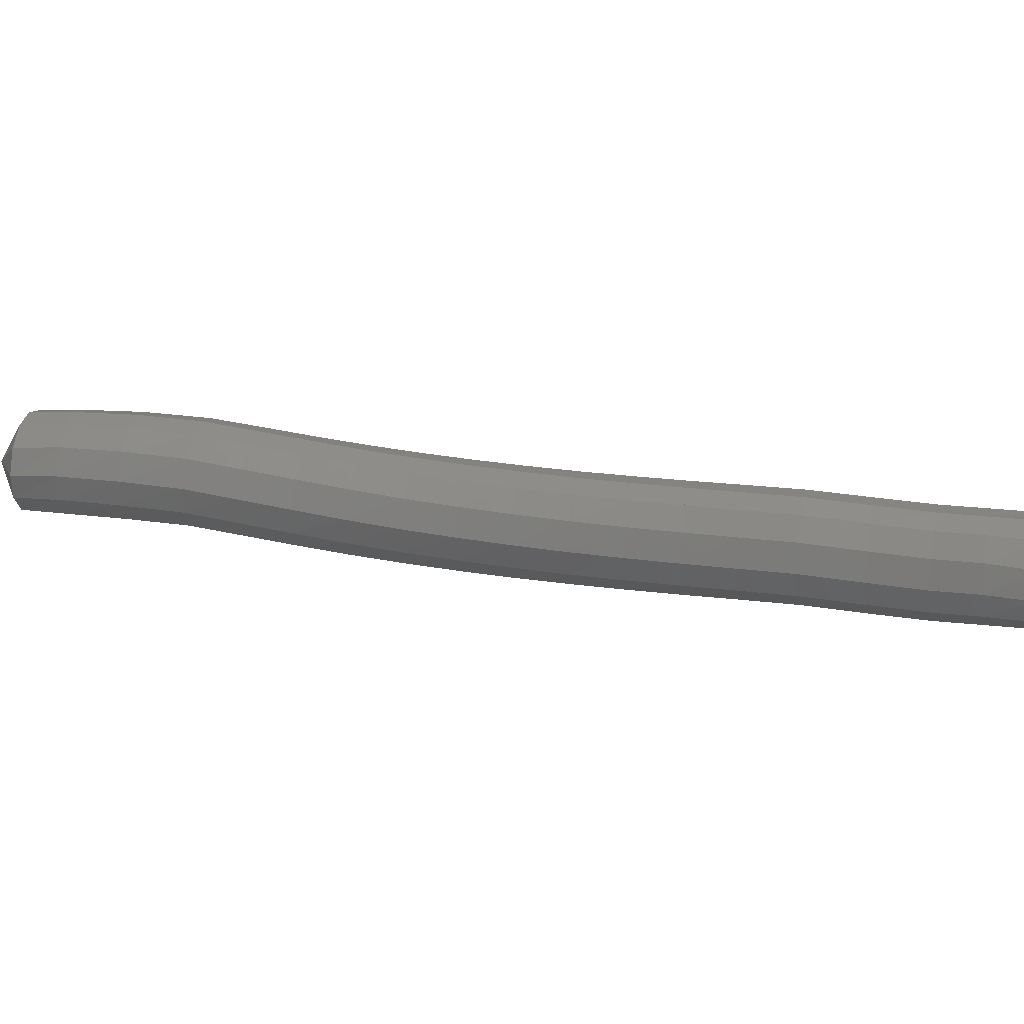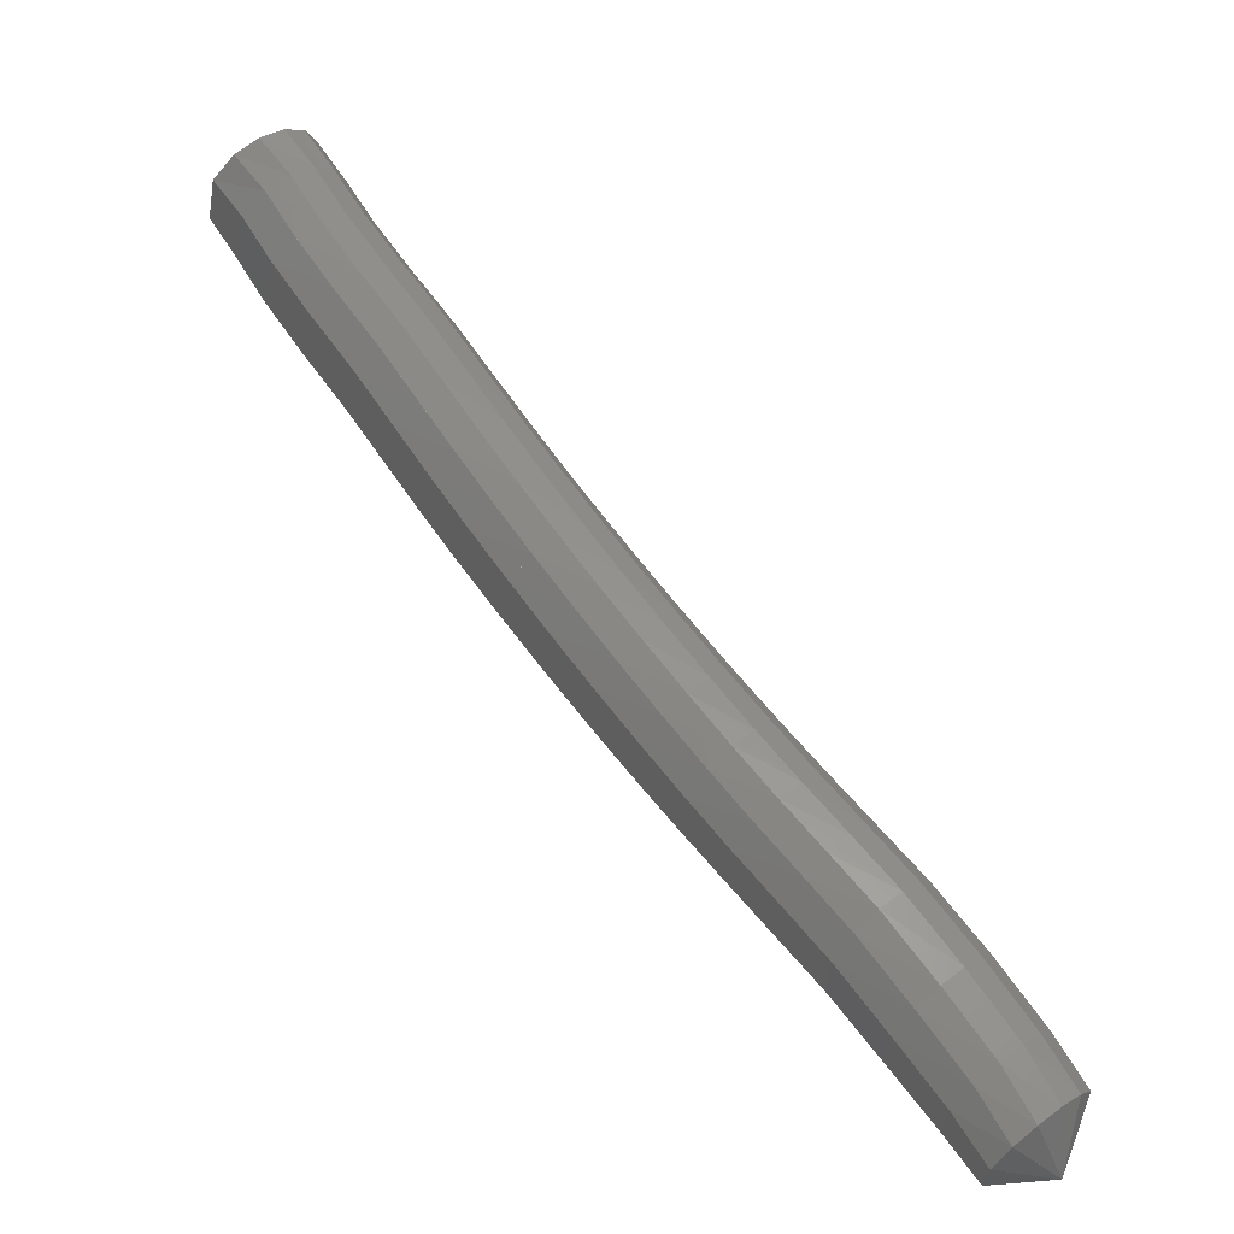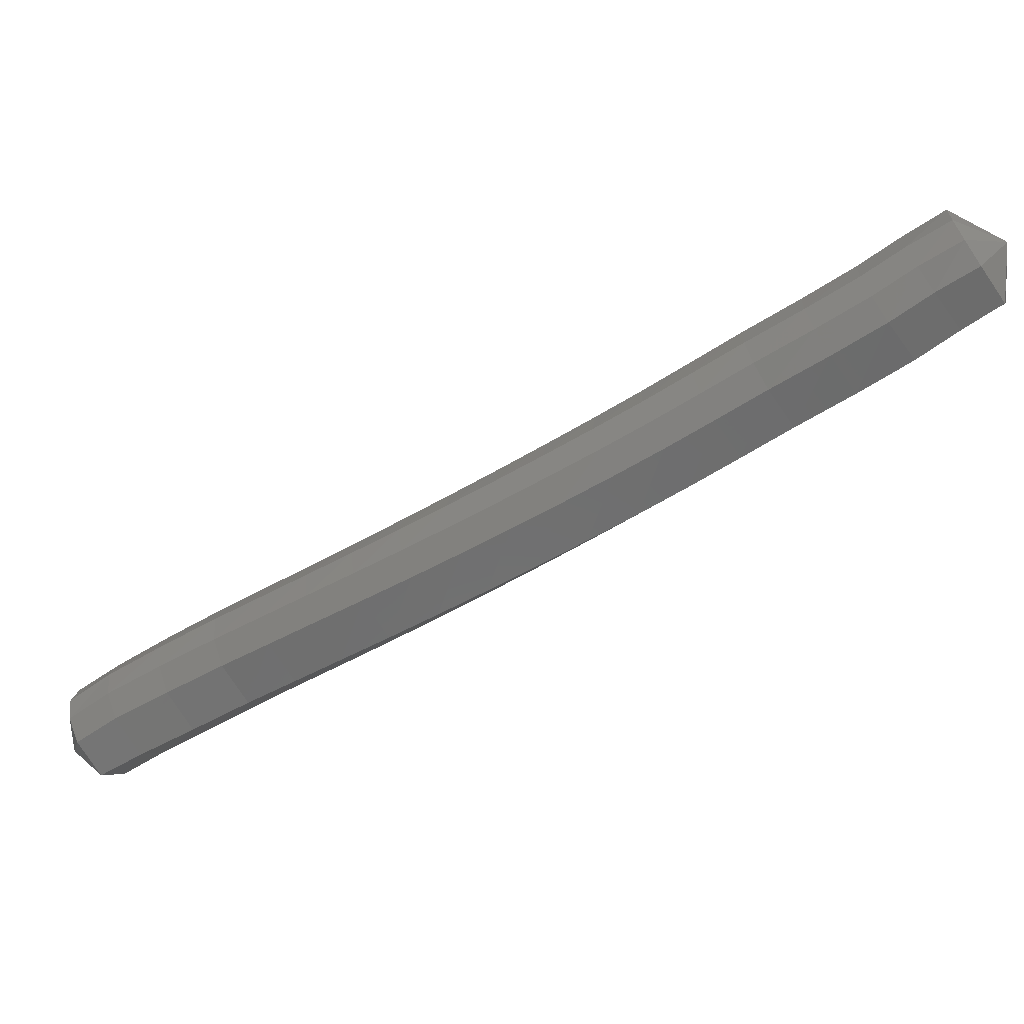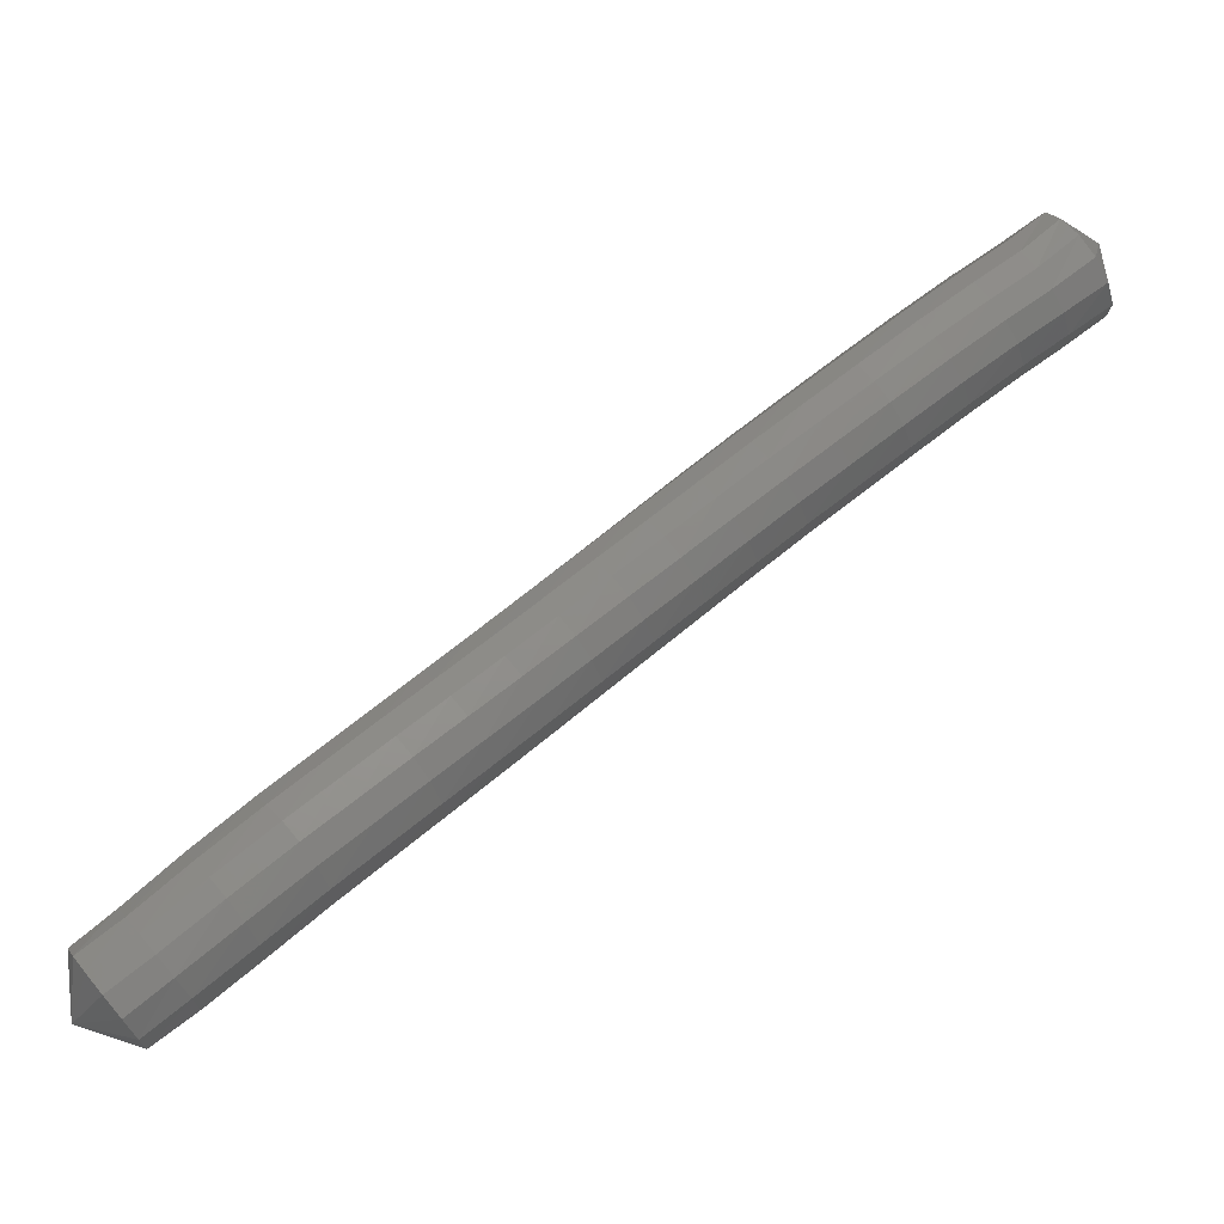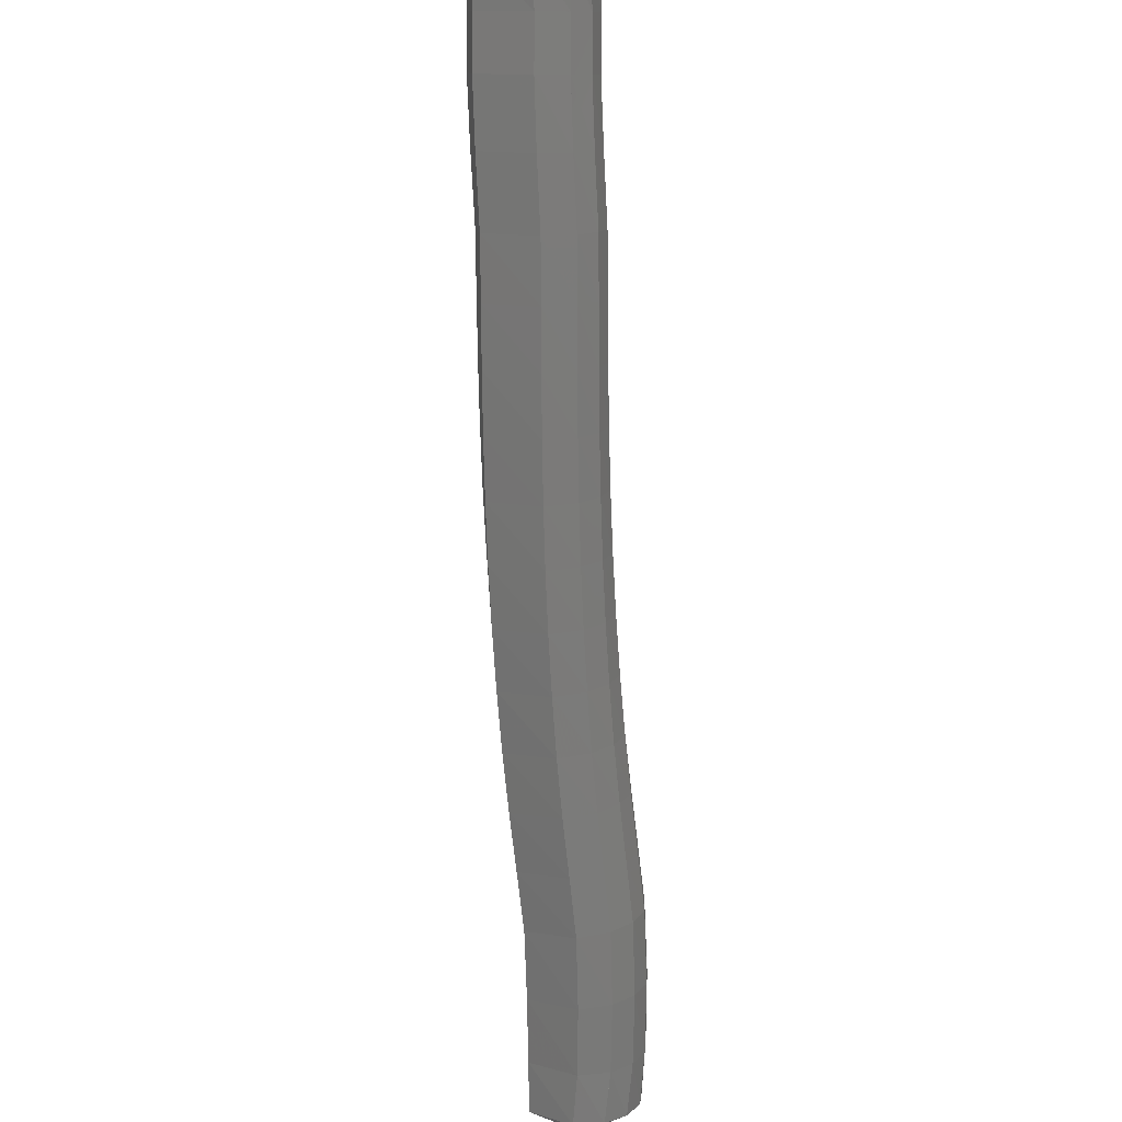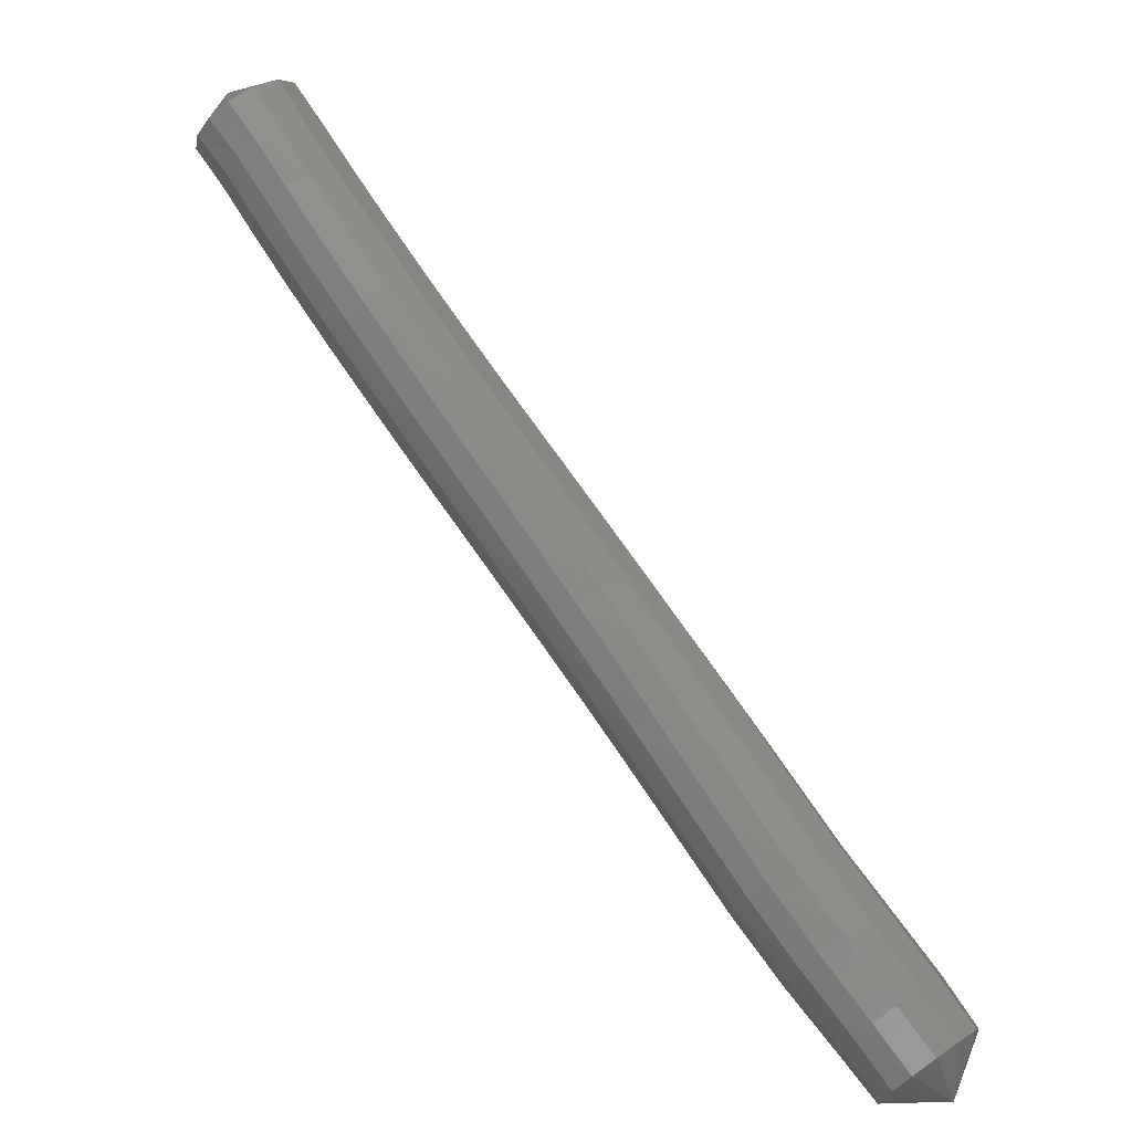
<metadata>
{"format":"stl","ext":"stl","renderer":"f3d","projection":"perspective","resolution":1024,"background":"white","views":[{"elev":13.8,"azim":143.3,"up":"+Z"},{"elev":-45.2,"azim":-29.8,"up":"+Y"},{"elev":-64.8,"azim":162.5,"up":"+Z"},{"elev":76.3,"azim":91.7,"up":"+Z"},{"elev":-24.5,"azim":-90.9,"up":"+Y"},{"elev":5.5,"azim":24.4,"up":"+Y"}]}
</metadata>
<code>
# stl→obj: 212 verts, 440 faces
v -81.95 -2.573 268.4
v -81.99 -2.878 268
v -81.74 -2.68 268
v -81.79 -3.136 268
v -81.52 -2.937 268
v -81.59 -3.418 268
v -81.31 -3.215 268
v -81.31 -3.759 268.1
v -81.05 -3.549 268
v -81.02 -4.118 268.1
v -80.75 -3.904 268
v -80.76 -4.432 268.1
v -80.49 -4.217 268.1
v -80.5 -4.735 268.1
v -80.24 -4.517 268.1
v -80.24 -5.035 268.1
v -79.98 -4.814 268.1
v -79.98 -5.334 268.1
v -79.72 -5.111 268.1
v -79.71 -5.632 268.1
v -79.45 -5.408 268.1
v -79.45 -5.929 268.2
v -79.19 -5.704 268.1
v -79.18 -6.225 268.2
v -78.92 -6 268.2
v -78.91 -6.522 268.2
v -78.65 -6.295 268.2
v -78.64 -6.817 268.3
v -78.38 -6.59 268.3
v -78.38 -7.112 268.3
v -78.12 -6.885 268.3
v -78.11 -7.412 268.4
v -77.85 -7.184 268.4
v -77.78 -7.762 268.4
v -77.53 -7.532 268.4
v -77.47 -8.089 268.4
v -77.22 -7.864 268.4
v -77.23 -8.353 268.4
v -77 -8.148 268.4
v -76.99 -8.432 268.7
v -81.6 -2.574 268.1
v -81.38 -2.834 268.1
v -81.17 -3.112 268.1
v -80.91 -3.441 268.1
v -80.62 -3.794 268.2
v -80.36 -4.106 268.2
v -80.11 -4.406 268.2
v -79.86 -4.7 268.2
v -79.6 -4.997 268.2
v -79.33 -5.294 268.2
v -79.07 -5.589 268.3
v -78.81 -5.884 268.3
v -78.54 -6.18 268.4
v -78.54 -6.179 268.4
v -78.28 -6.474 268.4
v -78.01 -6.768 268.5
v -77.75 -7.068 268.5
v -77.43 -7.42 268.5
v -77.12 -7.76 268.6
v -76.9 -8.049 268.6
v -81.52 -2.516 268.3
v -81.31 -2.781 268.3
v -81.1 -3.058 268.3
v -80.84 -3.385 268.3
v -80.55 -3.737 268.3
v -80.29 -4.049 268.3
v -80.05 -4.348 268.4
v -79.8 -4.641 268.4
v -79.54 -4.938 268.4
v -79.28 -5.234 268.4
v -79.02 -5.529 268.5
v -78.76 -5.824 268.5
v -78.5 -6.119 268.5
v -78.24 -6.413 268.6
v -77.98 -6.708 268.6
v -77.72 -7.008 268.7
v -77.4 -7.367 268.7
v -77.09 -7.716 268.7
v -76.87 -8.004 268.7
v -81.52 -2.513 268.5
v -81.31 -2.784 268.5
v -81.11 -3.061 268.5
v -80.85 -3.389 268.5
v -80.56 -3.741 268.6
v -80.3 -4.053 268.6
v -80.06 -4.352 268.6
v -79.81 -4.645 268.6
v -79.56 -4.942 268.6
v -79.3 -5.238 268.6
v -79.05 -5.533 268.7
v -78.79 -5.828 268.7
v -78.54 -6.123 268.8
v -78.29 -6.417 268.8
v -78.03 -6.712 268.9
v -77.77 -7.013 268.9
v -77.44 -7.38 268.9
v -77.13 -7.739 269
v -76.9 -8.019 268.9
v -81.6 -2.57 268.6
v -81.39 -2.842 268.7
v -81.18 -3.12 268.7
v -80.92 -3.449 268.7
v -80.64 -3.802 268.7
v -80.38 -4.115 268.7
v -80.14 -4.414 268.7
v -79.89 -4.709 268.7
v -79.64 -5.006 268.8
v -79.39 -5.302 268.8
v -79.14 -5.597 268.8
v -78.89 -5.892 268.9
v -78.64 -6.188 268.9
v -78.39 -6.482 269
v -78.13 -6.777 269
v -77.87 -7.079 269.1
v -77.55 -7.453 269.1
v -77.23 -7.817 269.1
v -77 -8.093 269.1
v -81.72 -2.662 268.7
v -81.5 -2.925 268.8
v -81.3 -3.204 268.8
v -81.04 -3.537 268.8
v -80.75 -3.892 268.8
v -80.49 -4.205 268.8
v -80.25 -4.505 268.8
v -80.01 -4.801 268.8
v -79.76 -5.099 268.9
v -79.51 -5.396 268.9
v -79.26 -5.691 268.9
v -79.01 -5.987 268.9
v -78.76 -6.283 269
v -78.51 -6.577 269
v -78.25 -6.872 269.1
v -77.99 -7.174 269.1
v -77.67 -7.552 269.2
v -77.35 -7.917 269.2
v -77.12 -8.196 269.1
v -81.85 -2.765 268.8
v -81.63 -3.016 268.8
v -81.42 -3.296 268.8
v -81.16 -3.633 268.8
v -80.87 -3.989 268.8
v -80.61 -4.303 268.8
v -80.37 -4.604 268.8
v -80.12 -4.902 268.8
v -79.87 -5.2 268.9
v -79.63 -5.498 268.9
v -79.38 -5.794 268.9
v -79.12 -6.089 268.9
v -78.88 -6.385 269
v -78.63 -6.68 269
v -78.37 -6.975 269.1
v -78.11 -7.277 269.1
v -77.78 -7.656 269.1
v -77.46 -8.019 269.1
v -77.24 -8.302 269.1
v -81.97 -2.862 268.7
v -81.75 -3.108 268.7
v -81.55 -3.389 268.7
v -81.28 -3.729 268.7
v -80.99 -4.087 268.8
v -80.73 -4.401 268.8
v -80.49 -4.704 268.8
v -80.24 -5.003 268.8
v -79.99 -5.302 268.8
v -79.74 -5.6 268.8
v -79.49 -5.897 268.8
v -79.23 -6.193 268.9
v -78.98 -6.489 268.9
v -78.73 -6.784 268.9
v -78.47 -7.08 269
v -78.21 -7.382 269
v -77.88 -7.759 269.1
v -77.56 -8.116 269.1
v -77.34 -8.396 269
v -82.07 -2.935 268.6
v -81.85 -3.182 268.6
v -81.65 -3.464 268.6
v -81.38 -3.807 268.6
v -81.08 -4.167 268.6
v -80.83 -4.481 268.6
v -80.58 -4.785 268.7
v -80.33 -5.085 268.7
v -80.07 -5.384 268.7
v -79.82 -5.683 268.7
v -79.57 -5.98 268.7
v -79.31 -6.276 268.7
v -79.05 -6.573 268.8
v -78.8 -6.868 268.8
v -78.54 -7.164 268.9
v -78.28 -7.465 268.9
v -77.95 -7.838 268.9
v -77.63 -8.187 268.9
v -77.4 -8.459 268.9
v -82.11 -2.965 268.4
v -81.9 -3.218 268.4
v -81.7 -3.501 268.4
v -81.43 -3.845 268.4
v -81.13 -4.205 268.4
v -80.87 -4.52 268.4
v -80.62 -4.824 268.4
v -80.37 -5.125 268.4
v -80.11 -5.425 268.5
v -79.85 -5.723 268.5
v -79.59 -6.021 268.5
v -79.33 -6.317 268.5
v -79.07 -6.614 268.6
v -78.81 -6.909 268.6
v -78.55 -7.205 268.6
v -78.28 -7.506 268.7
v -77.95 -7.87 268.7
v -77.63 -8.209 268.7
v -77.39 -8.471 268.7
f 1 1 2
f 2 1 3
f 2 3 4
f 4 3 5
f 4 5 6
f 6 5 7
f 6 7 8
f 8 7 9
f 8 9 10
f 10 9 11
f 10 11 12
f 12 11 13
f 12 13 14
f 14 13 15
f 14 15 16
f 16 15 17
f 16 17 18
f 18 17 19
f 18 19 20
f 20 19 21
f 20 21 22
f 22 21 23
f 22 23 24
f 24 23 25
f 24 25 26
f 26 25 27
f 26 27 28
f 28 27 29
f 28 29 30
f 30 29 31
f 30 31 32
f 32 31 33
f 32 33 34
f 34 33 35
f 34 35 36
f 36 35 37
f 36 37 38
f 38 37 39
f 38 39 40
f 40 39 40
f 1 1 3
f 3 1 41
f 3 41 5
f 5 41 42
f 5 42 7
f 7 42 43
f 7 43 9
f 9 43 44
f 9 44 11
f 11 44 45
f 11 45 13
f 13 45 46
f 13 46 15
f 15 46 47
f 15 47 17
f 17 47 48
f 17 48 19
f 19 48 49
f 19 49 21
f 21 49 50
f 21 50 23
f 23 50 51
f 23 51 25
f 25 51 52
f 25 52 27
f 27 52 53
f 27 54 29
f 29 54 55
f 29 55 31
f 31 55 56
f 31 56 33
f 33 56 57
f 33 57 35
f 35 57 58
f 35 58 37
f 37 58 59
f 37 59 39
f 39 59 60
f 39 60 40
f 40 60 40
f 1 1 41
f 41 1 61
f 41 61 42
f 42 61 62
f 42 62 43
f 43 62 63
f 43 63 44
f 44 63 64
f 44 64 45
f 45 64 65
f 45 65 46
f 46 65 66
f 46 66 47
f 47 66 67
f 47 67 48
f 48 67 68
f 48 68 49
f 49 68 69
f 49 69 50
f 50 69 70
f 50 70 51
f 51 70 71
f 51 71 52
f 52 71 72
f 52 72 53
f 53 72 73
f 54 73 55
f 55 73 74
f 55 74 56
f 56 74 75
f 56 75 57
f 57 75 76
f 57 76 58
f 58 76 77
f 58 77 59
f 59 77 78
f 59 78 60
f 60 78 79
f 60 79 40
f 40 79 40
f 1 1 61
f 61 1 80
f 61 80 62
f 62 80 81
f 62 81 63
f 63 81 82
f 63 82 64
f 64 82 83
f 64 83 65
f 65 83 84
f 65 84 66
f 66 84 85
f 66 85 67
f 67 85 86
f 67 86 68
f 68 86 87
f 68 87 69
f 69 87 88
f 69 88 70
f 70 88 89
f 70 89 71
f 71 89 90
f 71 90 72
f 72 90 91
f 72 91 73
f 73 91 92
f 73 92 74
f 74 92 93
f 74 93 75
f 75 93 94
f 75 94 76
f 76 94 95
f 76 95 77
f 77 95 96
f 77 96 78
f 78 96 97
f 78 97 79
f 79 97 98
f 79 98 40
f 40 98 40
f 1 1 80
f 80 1 99
f 80 99 81
f 81 99 100
f 81 100 82
f 82 100 101
f 82 101 83
f 83 101 102
f 83 102 84
f 84 102 103
f 84 103 85
f 85 103 104
f 85 104 86
f 86 104 105
f 86 105 87
f 87 105 106
f 87 106 88
f 88 106 107
f 88 107 89
f 89 107 108
f 89 108 90
f 90 108 109
f 90 109 91
f 91 109 110
f 91 110 92
f 92 110 111
f 92 111 93
f 93 111 112
f 93 112 94
f 94 112 113
f 94 113 95
f 95 113 114
f 95 114 96
f 96 114 115
f 96 115 97
f 97 115 116
f 97 116 98
f 98 116 117
f 98 117 40
f 40 117 40
f 1 1 99
f 99 1 118
f 99 118 100
f 100 118 119
f 100 119 101
f 101 119 120
f 101 120 102
f 102 120 121
f 102 121 103
f 103 121 122
f 103 122 104
f 104 122 123
f 104 123 105
f 105 123 124
f 105 124 106
f 106 124 125
f 106 125 107
f 107 125 126
f 107 126 108
f 108 126 127
f 108 127 109
f 109 127 128
f 109 128 110
f 110 128 129
f 110 129 111
f 111 129 130
f 111 130 112
f 112 130 131
f 112 131 113
f 113 131 132
f 113 132 114
f 114 132 133
f 114 133 115
f 115 133 134
f 115 134 116
f 116 134 135
f 116 135 117
f 117 135 136
f 117 136 40
f 40 136 40
f 1 1 118
f 118 1 137
f 118 137 119
f 119 137 138
f 119 138 120
f 120 138 139
f 120 139 121
f 121 139 140
f 121 140 122
f 122 140 141
f 122 141 123
f 123 141 142
f 123 142 124
f 124 142 143
f 124 143 125
f 125 143 144
f 125 144 126
f 126 144 145
f 126 145 127
f 127 145 146
f 127 146 128
f 128 146 147
f 128 147 129
f 129 147 148
f 129 148 130
f 130 148 149
f 130 149 131
f 131 149 150
f 131 150 132
f 132 150 151
f 132 151 133
f 133 151 152
f 133 152 134
f 134 152 153
f 134 153 135
f 135 153 154
f 135 154 136
f 136 154 155
f 136 155 40
f 40 155 40
f 1 1 137
f 137 1 156
f 137 156 138
f 138 156 157
f 138 157 139
f 139 157 158
f 139 158 140
f 140 158 159
f 140 159 141
f 141 159 160
f 141 160 142
f 142 160 161
f 142 161 143
f 143 161 162
f 143 162 144
f 144 162 163
f 144 163 145
f 145 163 164
f 145 164 146
f 146 164 165
f 146 165 147
f 147 165 166
f 147 166 148
f 148 166 167
f 148 167 149
f 149 167 168
f 149 168 150
f 150 168 169
f 150 169 151
f 151 169 170
f 151 170 152
f 152 170 171
f 152 171 153
f 153 171 172
f 153 172 154
f 154 172 173
f 154 173 155
f 155 173 174
f 155 174 40
f 40 174 40
f 1 1 156
f 156 1 175
f 156 175 157
f 157 175 176
f 157 176 158
f 158 176 177
f 158 177 159
f 159 177 178
f 159 178 160
f 160 178 179
f 160 179 161
f 161 179 180
f 161 180 162
f 162 180 181
f 162 181 163
f 163 181 182
f 163 182 164
f 164 182 183
f 164 183 165
f 165 183 184
f 165 184 166
f 166 184 185
f 166 185 167
f 167 185 186
f 167 186 168
f 168 186 187
f 168 187 169
f 169 187 188
f 169 188 170
f 170 188 189
f 170 189 171
f 171 189 190
f 171 190 172
f 172 190 191
f 172 191 173
f 173 191 192
f 173 192 174
f 174 192 193
f 174 193 40
f 40 193 40
f 1 1 175
f 175 1 194
f 175 194 176
f 176 194 195
f 176 195 177
f 177 195 196
f 177 196 178
f 178 196 197
f 178 197 179
f 179 197 198
f 179 198 180
f 180 198 199
f 180 199 181
f 181 199 200
f 181 200 182
f 182 200 201
f 182 201 183
f 183 201 202
f 183 202 184
f 184 202 203
f 184 203 185
f 185 203 204
f 185 204 186
f 186 204 205
f 186 205 187
f 187 205 206
f 187 206 188
f 188 206 207
f 188 207 189
f 189 207 208
f 189 208 190
f 190 208 209
f 190 209 191
f 191 209 210
f 191 210 192
f 192 210 211
f 192 211 193
f 193 211 212
f 193 212 40
f 40 212 40
f 1 1 194
f 194 1 2
f 194 2 195
f 195 2 4
f 195 4 196
f 196 4 6
f 196 6 197
f 197 6 8
f 197 8 198
f 198 8 10
f 198 10 199
f 199 10 12
f 199 12 200
f 200 12 14
f 200 14 201
f 201 14 16
f 201 16 202
f 202 16 18
f 202 18 203
f 203 18 20
f 203 20 204
f 204 20 22
f 204 22 205
f 205 22 24
f 205 24 206
f 206 24 26
f 206 26 207
f 207 26 28
f 207 28 208
f 208 28 30
f 208 30 209
f 209 30 32
f 209 32 210
f 210 32 34
f 210 34 211
f 211 34 36
f 211 36 212
f 212 36 38
f 212 38 40
f 40 38 40

</code>
